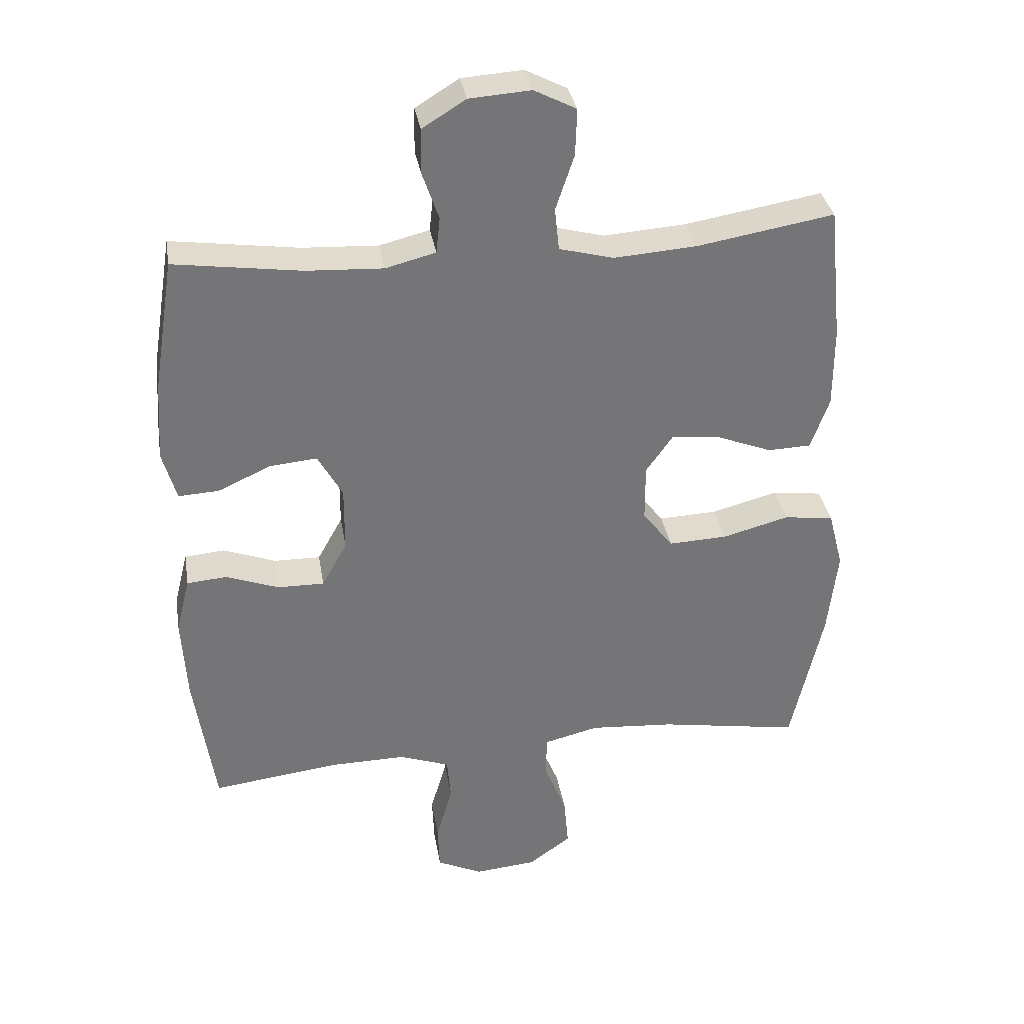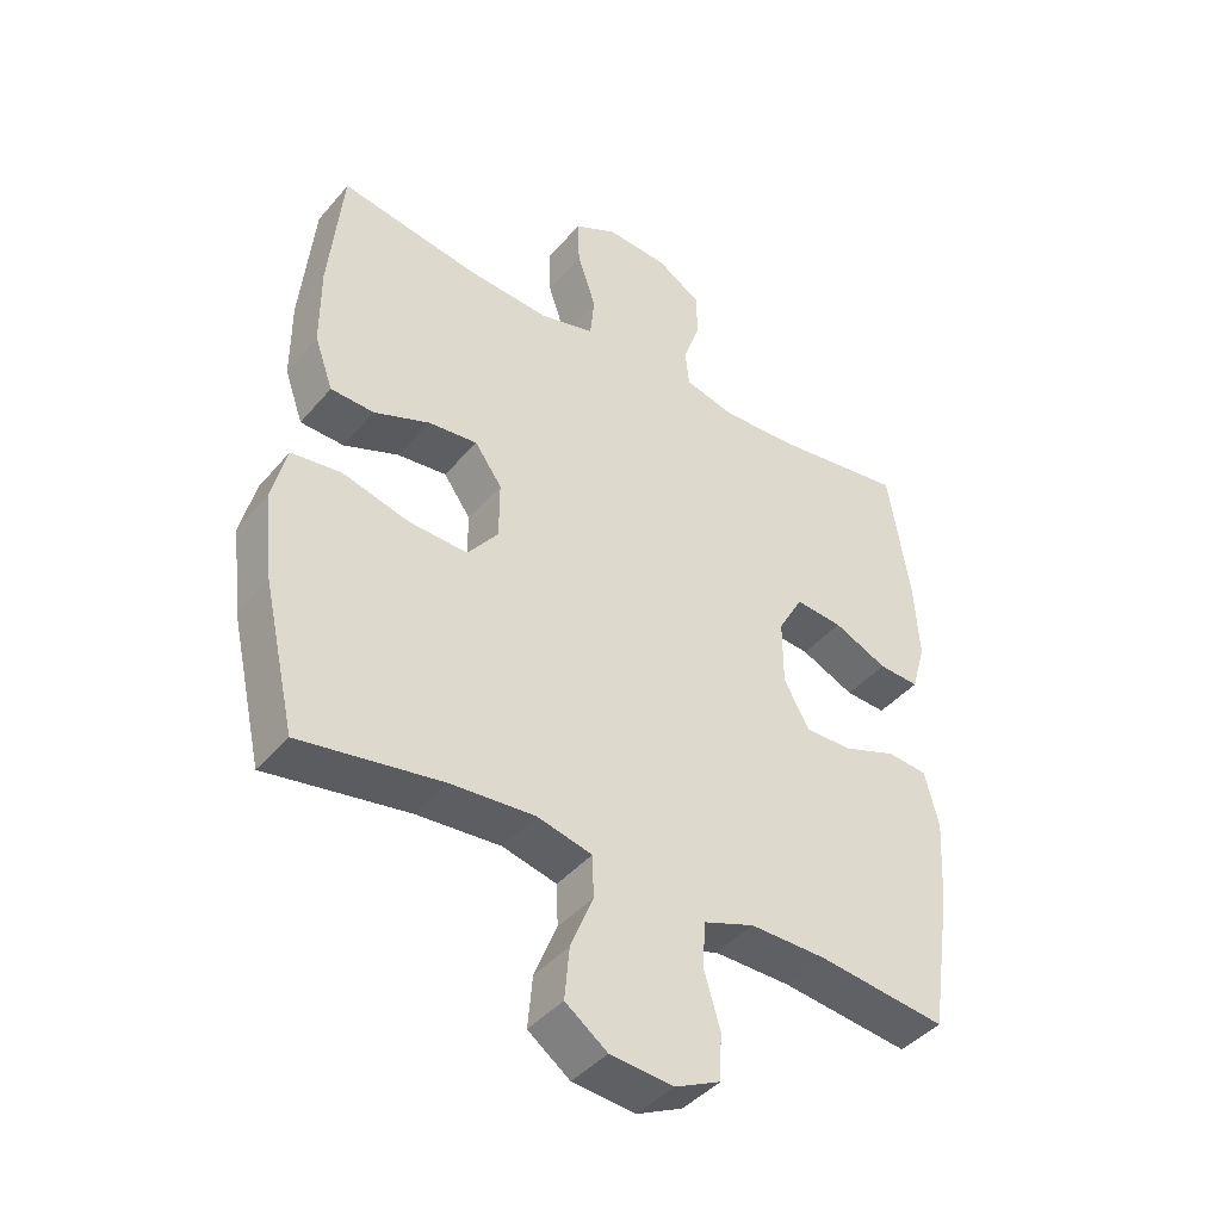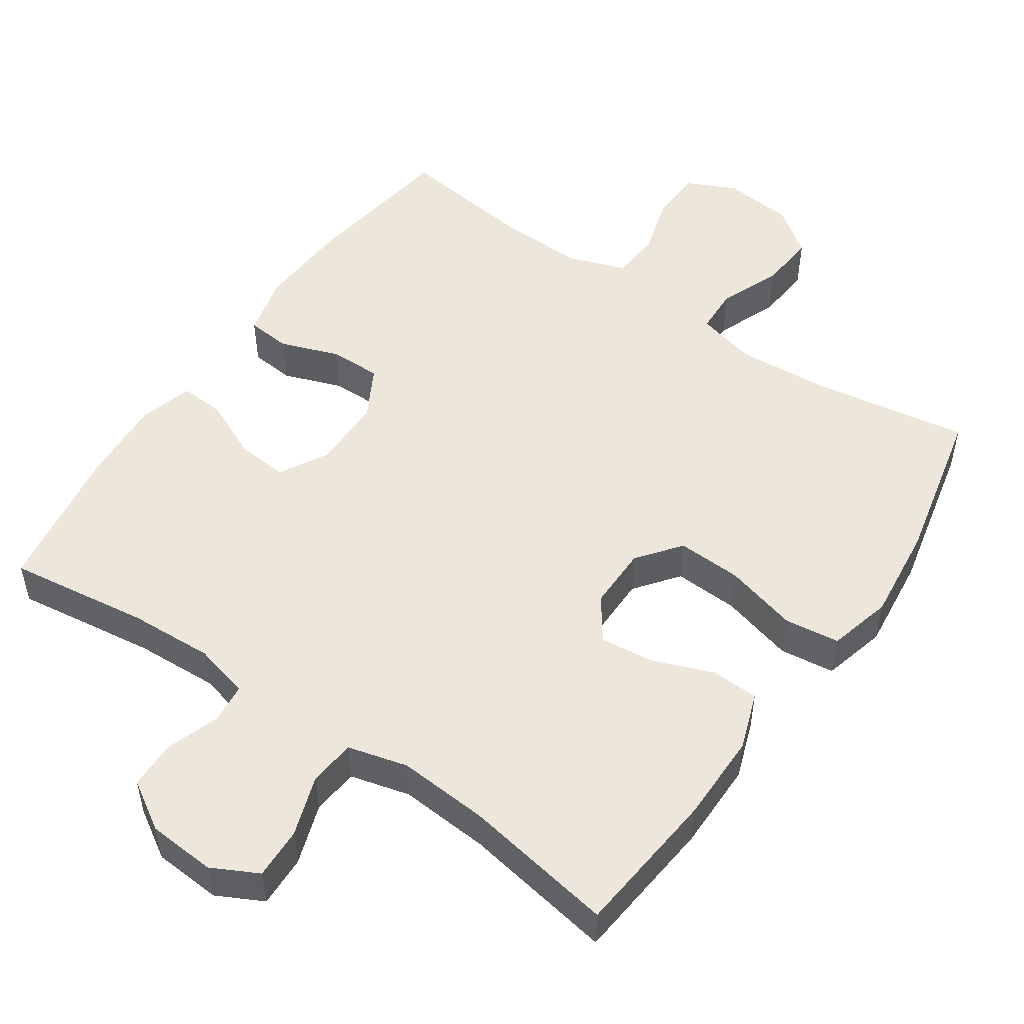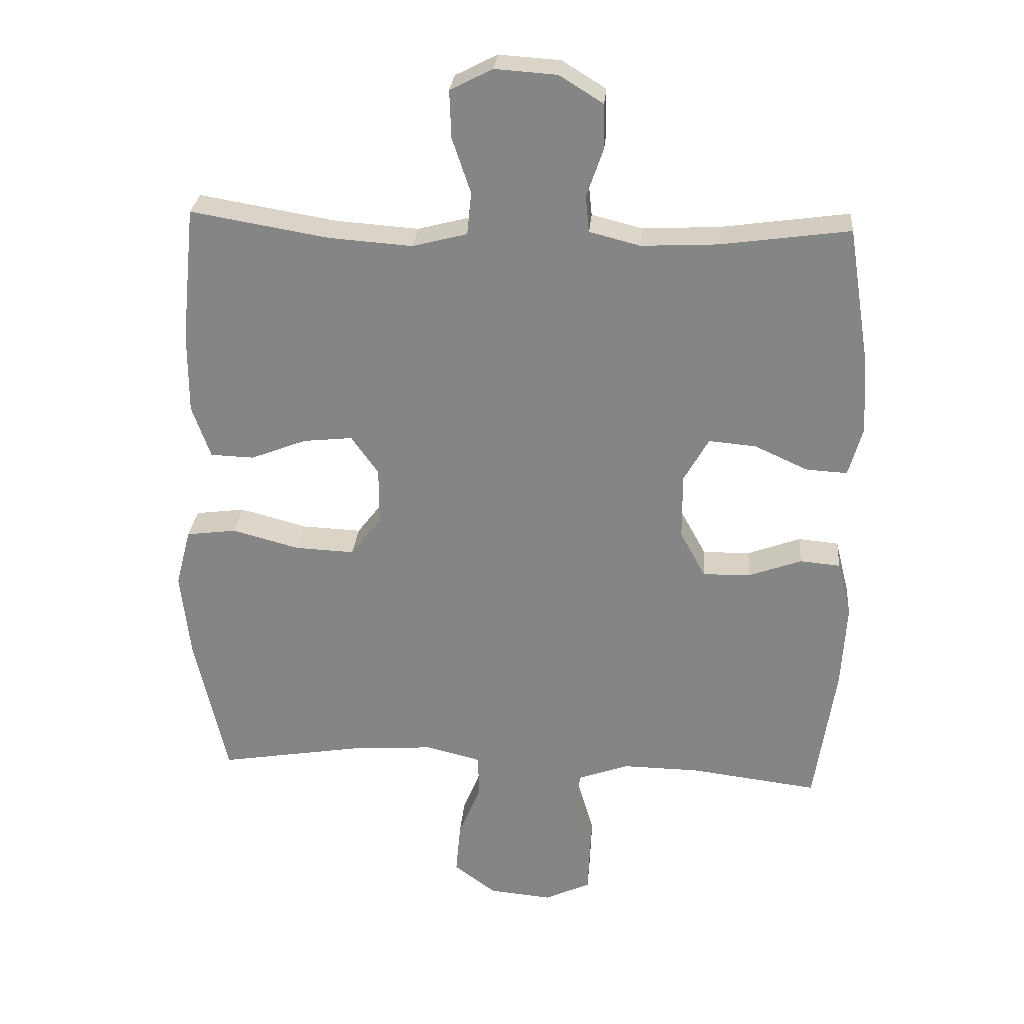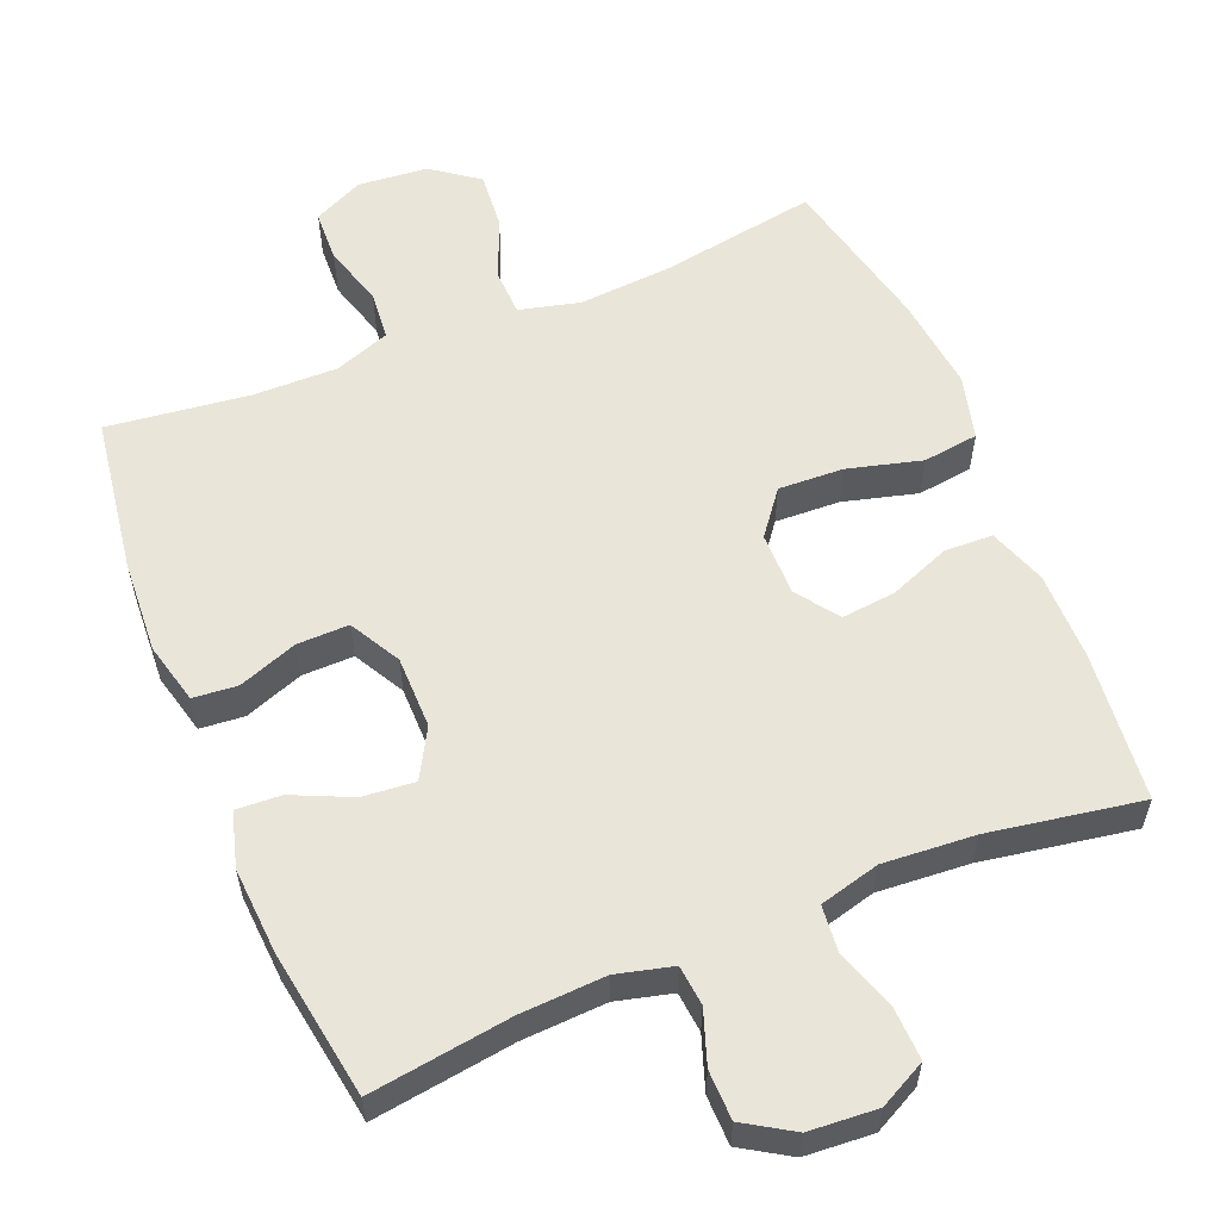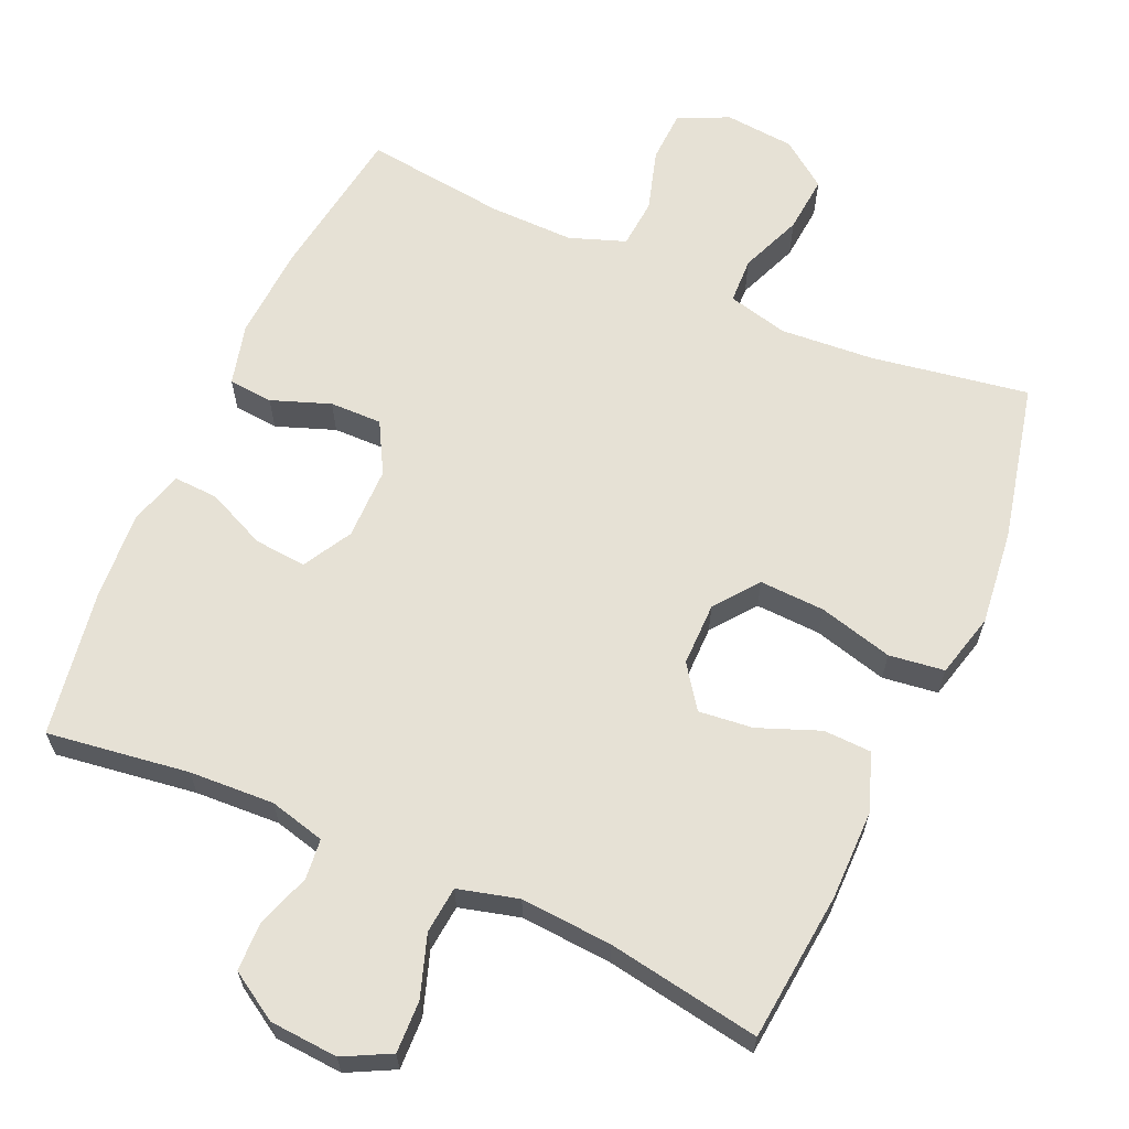
<metadata>
{"format":"obj","ext":"obj","renderer":"f3d","projection":"perspective","resolution":1024,"background":"white","views":[{"elev":33.9,"azim":-9.3,"up":"+Z"},{"elev":-42.1,"azim":143.4,"up":"+Z"},{"elev":51.7,"azim":34.5,"up":"+Y"},{"elev":27.7,"azim":-175.2,"up":"+Z"},{"elev":57.8,"azim":-22.3,"up":"+Y"},{"elev":64.1,"azim":23.9,"up":"+Y"}]}
</metadata>
<code>
o path8718
v -0.5335 0.0375 0.3038
v -0.5412 0.0375 0.1824
v -0.5196 0.0375 0.1066
v -0.4569 0.0375 0.1099
v -0.3746 0.0375 0.1473
v -0.302 0.0375 0.1537
v -0.2636 0.0375 0.08573
v -0.2642 0.0375 -0.01511
v -0.3033 0.0375 -0.08584
v -0.3757 0.0375 -0.08472
v -0.4574 0.0375 -0.05479
v -0.5194 0.0375 -0.06025
v -0.5408 0.0375 -0.1455
v -0.5331 0.0375 -0.2756
v -0.5007 0.0375 -0.4928
v -0.3038 0.0375 -0.4684
v -0.1857 0.0375 -0.4667
v -0.1081 0.0375 -0.4947
v -0.1023 0.0375 -0.5629
v -0.1274 0.0375 -0.6486
v -0.1246 0.0375 -0.7207
v -0.05452 0.0375 -0.7536
v 0.04272 0.0375 -0.7448
v 0.1073 0.0375 -0.6972
v 0.1002 0.0375 -0.6179
v 0.06541 0.0375 -0.5319
v 0.06774 0.0375 -0.468
v 0.1519 0.0375 -0.4472
v 0.2823 0.0375 -0.4567
v 0.501 0.0375 -0.4928
v 0.5503 0.0375 -0.2726
v 0.5653 0.0375 -0.1397
v 0.5422 0.0375 -0.05056
v 0.4653 0.0375 -0.04048
v 0.3621 0.0375 -0.06785
v 0.2714 0.0375 -0.07178
v 0.2245 0.0375 -0.01102
v 0.2242 0.0375 0.07716
v 0.266 0.0375 0.1358
v 0.3416 0.0375 0.1278
v 0.4269 0.0375 0.09446
v 0.4939 0.0375 0.09685
v 0.5223 0.0375 0.177
v 0.5222 0.0375 0.3011
v 0.501 0.0375 0.5091
v 0.2885 0.0375 0.4732
v 0.161 0.0375 0.4641
v 0.07688 0.0375 0.4861
v 0.0703 0.0375 0.5514
v 0.09896 0.0375 0.6365
v 0.1015 0.0375 0.709
v 0.03625 0.0375 0.7425
v -0.05887 0.0375 0.7359
v -0.1262 0.0375 0.6941
v -0.1274 0.0375 0.6255
v -0.1017 0.0375 0.5512
v -0.1075 0.0375 0.4954
v -0.1853 0.0375 0.4756
v -0.3036 0.0375 0.4816
v -0.5007 0.0375 0.5091
v -0.5335 -0.0375 0.3038
v -0.5412 -0.0375 0.1824
v -0.5196 -0.0375 0.1066
v -0.4569 -0.0375 0.1099
v -0.3746 -0.0375 0.1473
v -0.302 -0.0375 0.1537
v -0.2636 -0.0375 0.08573
v -0.2642 -0.0375 -0.01511
v -0.3033 -0.0375 -0.08584
v -0.3757 -0.0375 -0.08472
v -0.4574 -0.0375 -0.05479
v -0.5194 -0.0375 -0.06025
v -0.5408 -0.0375 -0.1455
v -0.5331 -0.0375 -0.2756
v -0.5007 -0.0375 -0.4928
v -0.3038 -0.0375 -0.4684
v -0.1857 -0.0375 -0.4667
v -0.1081 -0.0375 -0.4947
v -0.1023 -0.0375 -0.5629
v -0.1274 -0.0375 -0.6486
v -0.1246 -0.0375 -0.7207
v -0.05452 -0.0375 -0.7536
v 0.04272 -0.0375 -0.7448
v 0.1073 -0.0375 -0.6972
v 0.1002 -0.0375 -0.6179
v 0.06541 -0.0375 -0.5319
v 0.06774 -0.0375 -0.468
v 0.1519 -0.0375 -0.4472
v 0.2823 -0.0375 -0.4567
v 0.501 -0.0375 -0.4928
v 0.5503 -0.0375 -0.2726
v 0.5653 -0.0375 -0.1397
v 0.5422 -0.0375 -0.05056
v 0.4653 -0.0375 -0.04048
v 0.3621 -0.0375 -0.06785
v 0.2714 -0.0375 -0.07178
v 0.2245 -0.0375 -0.01102
v 0.2242 -0.0375 0.07716
v 0.266 -0.0375 0.1358
v 0.3416 -0.0375 0.1278
v 0.4269 -0.0375 0.09446
v 0.4939 -0.0375 0.09685
v 0.5223 -0.0375 0.177
v 0.5222 -0.0375 0.3011
v 0.501 -0.0375 0.5091
v 0.2885 -0.0375 0.4732
v 0.161 -0.0375 0.4641
v 0.07688 -0.0375 0.4861
v 0.0703 -0.0375 0.5514
v 0.09896 -0.0375 0.6365
v 0.1015 -0.0375 0.709
v 0.03625 -0.0375 0.7425
v -0.05887 -0.0375 0.7359
v -0.1262 -0.0375 0.6941
v -0.1274 -0.0375 0.6255
v -0.1017 -0.0375 0.5512
v -0.1075 -0.0375 0.4954
v -0.1853 -0.0375 0.4756
v -0.3036 -0.0375 0.4816
v -0.5007 -0.0375 0.5091
v -0.5335 0.0375 0.3038
v -0.5412 0.0375 0.1824
v -0.5196 0.0375 0.1066
v -0.5196 0.0375 0.1066
v -0.5194 0.0375 -0.06025
v -0.5194 0.0375 -0.06025
v -0.5408 0.0375 -0.1455
v -0.5331 0.0375 -0.2756
v -0.4569 0.0375 0.1099
v -0.4574 0.0375 -0.05479
v -0.5007 0.0375 0.5091
v -0.5007 0.0375 0.5091
v -0.5007 0.0375 -0.4928
v -0.5007 0.0375 -0.4928
v -0.3757 0.0375 -0.08472
v -0.3746 0.0375 0.1473
v -0.3038 0.0375 -0.4684
v -0.3036 0.0375 0.4816
v -0.3033 0.0375 -0.08584
v -0.3033 0.0375 -0.08584
v -0.302 0.0375 0.1537
v -0.302 0.0375 0.1537
v -0.1857 0.0375 -0.4667
v -0.1853 0.0375 0.4756
v -0.2642 0.0375 -0.01511
v -0.2636 0.0375 0.08573
v -0.1081 0.0375 -0.4947
v -0.1081 0.0375 -0.4947
v -0.1075 0.0375 0.4954
v -0.1075 0.0375 0.4954
v -0.1262 0.0375 0.6941
v -0.1274 0.0375 0.6255
v -0.1017 0.0375 0.5512
v -0.1023 0.0375 -0.5629
v -0.1274 0.0375 -0.6486
v -0.1246 0.0375 -0.7207
v -0.1246 0.0375 -0.7207
v -0.05887 0.0375 0.7359
v -0.05452 0.0375 -0.7536
v 0.03625 0.0375 0.7425
v 0.04272 0.0375 -0.7448
v 0.1015 0.0375 0.709
v 0.1015 0.0375 0.709
v 0.1073 0.0375 -0.6972
v 0.06541 0.0375 -0.5319
v 0.06774 0.0375 -0.468
v 0.06774 0.0375 -0.468
v 0.1002 0.0375 -0.6179
v 0.1519 0.0375 -0.4472
v 0.09896 0.0375 0.6365
v 0.0703 0.0375 0.5514
v 0.07688 0.0375 0.4861
v 0.07688 0.0375 0.4861
v 0.161 0.0375 0.4641
v 0.2823 0.0375 -0.4567
v 0.2885 0.0375 0.4732
v 0.2245 0.0375 -0.01102
v 0.2242 0.0375 0.07716
v 0.266 0.0375 0.1358
v 0.266 0.0375 0.1358
v 0.2714 0.0375 -0.07178
v 0.3416 0.0375 0.1278
v 0.3621 0.0375 -0.06785
v 0.4269 0.0375 0.09446
v 0.4653 0.0375 -0.04048
v 0.501 0.0375 0.5091
v 0.501 0.0375 0.5091
v 0.4939 0.0375 0.09685
v 0.4939 0.0375 0.09685
v 0.5422 0.0375 -0.05056
v 0.5422 0.0375 -0.05056
v 0.501 0.0375 -0.4928
v 0.501 0.0375 -0.4928
v 0.5223 0.0375 0.177
v 0.5222 0.0375 0.3011
v 0.5503 0.0375 -0.2726
v 0.5653 0.0375 -0.1397
v -0.5335 -0.0375 0.3038
v -0.5412 -0.0375 0.1824
v -0.5196 -0.0375 0.1066
v -0.5196 -0.0375 0.1066
v -0.5194 -0.0375 -0.06025
v -0.5194 -0.0375 -0.06025
v -0.5408 -0.0375 -0.1455
v -0.5331 -0.0375 -0.2756
v -0.4569 -0.0375 0.1099
v -0.4574 -0.0375 -0.05479
v -0.5007 -0.0375 0.5091
v -0.5007 -0.0375 0.5091
v -0.5007 -0.0375 -0.4928
v -0.5007 -0.0375 -0.4928
v -0.3757 -0.0375 -0.08472
v -0.3746 -0.0375 0.1473
v -0.3038 -0.0375 -0.4684
v -0.3036 -0.0375 0.4816
v -0.3033 -0.0375 -0.08584
v -0.3033 -0.0375 -0.08584
v -0.302 -0.0375 0.1537
v -0.302 -0.0375 0.1537
v -0.1857 -0.0375 -0.4667
v -0.1853 -0.0375 0.4756
v -0.2642 -0.0375 -0.01511
v -0.2636 -0.0375 0.08573
v -0.1081 -0.0375 -0.4947
v -0.1081 -0.0375 -0.4947
v -0.1075 -0.0375 0.4954
v -0.1075 -0.0375 0.4954
v -0.1262 -0.0375 0.6941
v -0.1274 -0.0375 0.6255
v -0.1017 -0.0375 0.5512
v -0.1023 -0.0375 -0.5629
v -0.1274 -0.0375 -0.6486
v -0.1246 -0.0375 -0.7207
v -0.1246 -0.0375 -0.7207
v -0.05887 -0.0375 0.7359
v -0.05452 -0.0375 -0.7536
v 0.03625 -0.0375 0.7425
v 0.04272 -0.0375 -0.7448
v 0.1015 -0.0375 0.709
v 0.1015 -0.0375 0.709
v 0.1073 -0.0375 -0.6972
v 0.06541 -0.0375 -0.5319
v 0.06774 -0.0375 -0.468
v 0.06774 -0.0375 -0.468
v 0.1002 -0.0375 -0.6179
v 0.1519 -0.0375 -0.4472
v 0.09896 -0.0375 0.6365
v 0.0703 -0.0375 0.5514
v 0.07688 -0.0375 0.4861
v 0.07688 -0.0375 0.4861
v 0.161 -0.0375 0.4641
v 0.2823 -0.0375 -0.4567
v 0.2885 -0.0375 0.4732
v 0.2245 -0.0375 -0.01102
v 0.2242 -0.0375 0.07716
v 0.266 -0.0375 0.1358
v 0.266 -0.0375 0.1358
v 0.2714 -0.0375 -0.07178
v 0.3416 -0.0375 0.1278
v 0.3621 -0.0375 -0.06785
v 0.4269 -0.0375 0.09446
v 0.4653 -0.0375 -0.04048
v 0.501 -0.0375 0.5091
v 0.501 -0.0375 0.5091
v 0.4939 -0.0375 0.09685
v 0.4939 -0.0375 0.09685
v 0.5422 -0.0375 -0.05056
v 0.5422 -0.0375 -0.05056
v 0.501 -0.0375 -0.4928
v 0.501 -0.0375 -0.4928
v 0.5223 -0.0375 0.177
v 0.5222 -0.0375 0.3011
v 0.5503 -0.0375 -0.2726
v 0.5653 -0.0375 -0.1397
f 202 204 207
f 246 252 258
f 210 214 205
f 214 216 205
f 256 259 253
f 223 249 226
f 221 218 226
f 254 243 258
f 198 215 208
f 212 205 216
f 223 255 249
f 262 274 267
f 242 231 245
f 243 246 258
f 218 215 213
f 206 199 200
f 235 247 237
f 271 261 265
f 198 213 215
f 220 216 214
f 233 236 232
f 260 273 274
f 242 243 224
f 260 274 262
f 273 252 269
f 204 205 212
f 222 243 254
f 258 252 260
f 222 254 255
f 216 243 222
f 251 256 253
f 224 243 220
f 253 272 263
f 241 245 238
f 230 248 229
f 222 255 223
f 248 247 229
f 226 248 230
f 207 204 212
f 223 226 218
f 231 242 224
f 259 261 271
f 226 249 248
f 220 243 216
f 232 245 231
f 229 235 228
f 237 247 239
f 199 213 198
f 245 232 238
f 236 238 232
f 272 259 271
f 249 256 251
f 260 252 273
f 253 259 272
f 213 199 206
f 255 256 249
f 215 218 221
f 229 247 235
f 1 2 62 61
f 2 124 201 62
f 126 13 73 203
f 13 14 74 73
f 3 4 64 63
f 11 12 72 71
f 132 1 61 209
f 14 134 211 74
f 10 11 71 70
f 4 5 65 64
f 15 16 76 75
f 59 60 120 119
f 140 10 70 217
f 5 142 219 65
f 16 17 77 76
f 58 59 119 118
f 8 9 69 68
f 6 7 67 66
f 7 8 68 67
f 17 148 225 77
f 150 58 118 227
f 54 55 115 114
f 55 56 116 115
f 19 20 80 79
f 20 157 234 80
f 53 54 114 113
f 21 22 82 81
f 18 19 79 78
f 56 57 117 116
f 52 53 113 112
f 22 23 83 82
f 163 52 112 240
f 23 24 84 83
f 26 167 244 86
f 25 26 86 85
f 24 25 85 84
f 27 28 88 87
f 50 51 111 110
f 49 50 110 109
f 173 49 109 250
f 47 48 108 107
f 28 29 89 88
f 46 47 107 106
f 37 38 98 97
f 38 180 257 98
f 36 37 97 96
f 39 40 100 99
f 35 36 96 95
f 40 41 101 100
f 34 35 95 94
f 187 46 106 264
f 41 189 266 101
f 191 34 94 268
f 29 193 270 89
f 42 43 103 102
f 44 45 105 104
f 43 44 104 103
f 30 31 91 90
f 32 33 93 92
f 31 32 92 91
f 125 130 127
f 169 181 175
f 133 128 137
f 137 128 139
f 179 176 182
f 146 149 172
f 144 149 141
f 177 181 166
f 121 131 138
f 135 139 128
f 146 172 178
f 185 190 197
f 165 168 154
f 166 181 169
f 141 136 138
f 129 123 122
f 158 160 170
f 194 188 184
f 121 138 136
f 143 137 139
f 156 155 159
f 183 197 196
f 165 147 166
f 183 185 197
f 196 192 175
f 127 135 128
f 145 177 166
f 181 183 175
f 145 178 177
f 139 145 166
f 174 176 179
f 147 143 166
f 176 186 195
f 164 161 168
f 153 152 171
f 145 146 178
f 171 152 170
f 149 153 171
f 130 135 127
f 146 141 149
f 154 147 165
f 182 194 184
f 149 171 172
f 143 139 166
f 155 154 168
f 152 151 158
f 160 162 170
f 122 121 136
f 168 161 155
f 159 155 161
f 195 194 182
f 172 174 179
f 183 196 175
f 176 195 182
f 136 129 122
f 178 172 179
f 138 144 141
f 152 158 170

</code>
